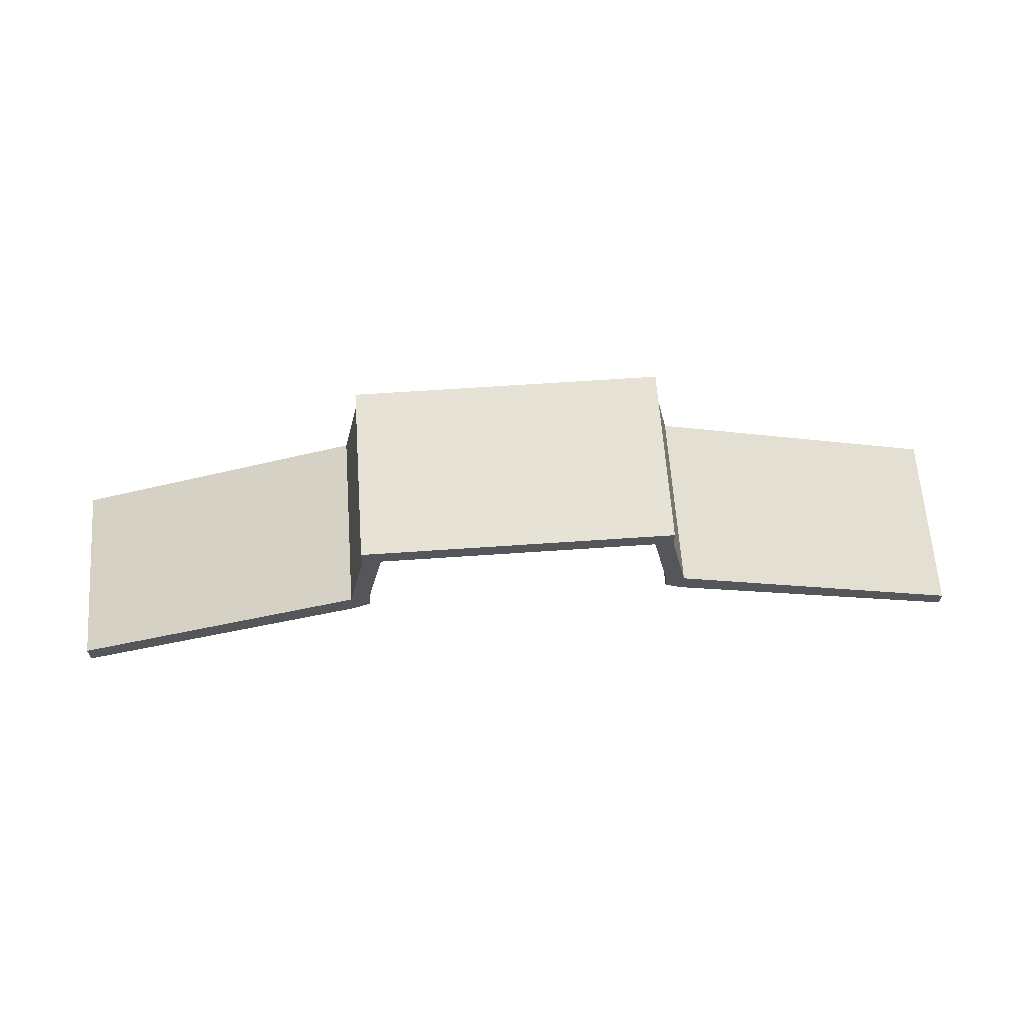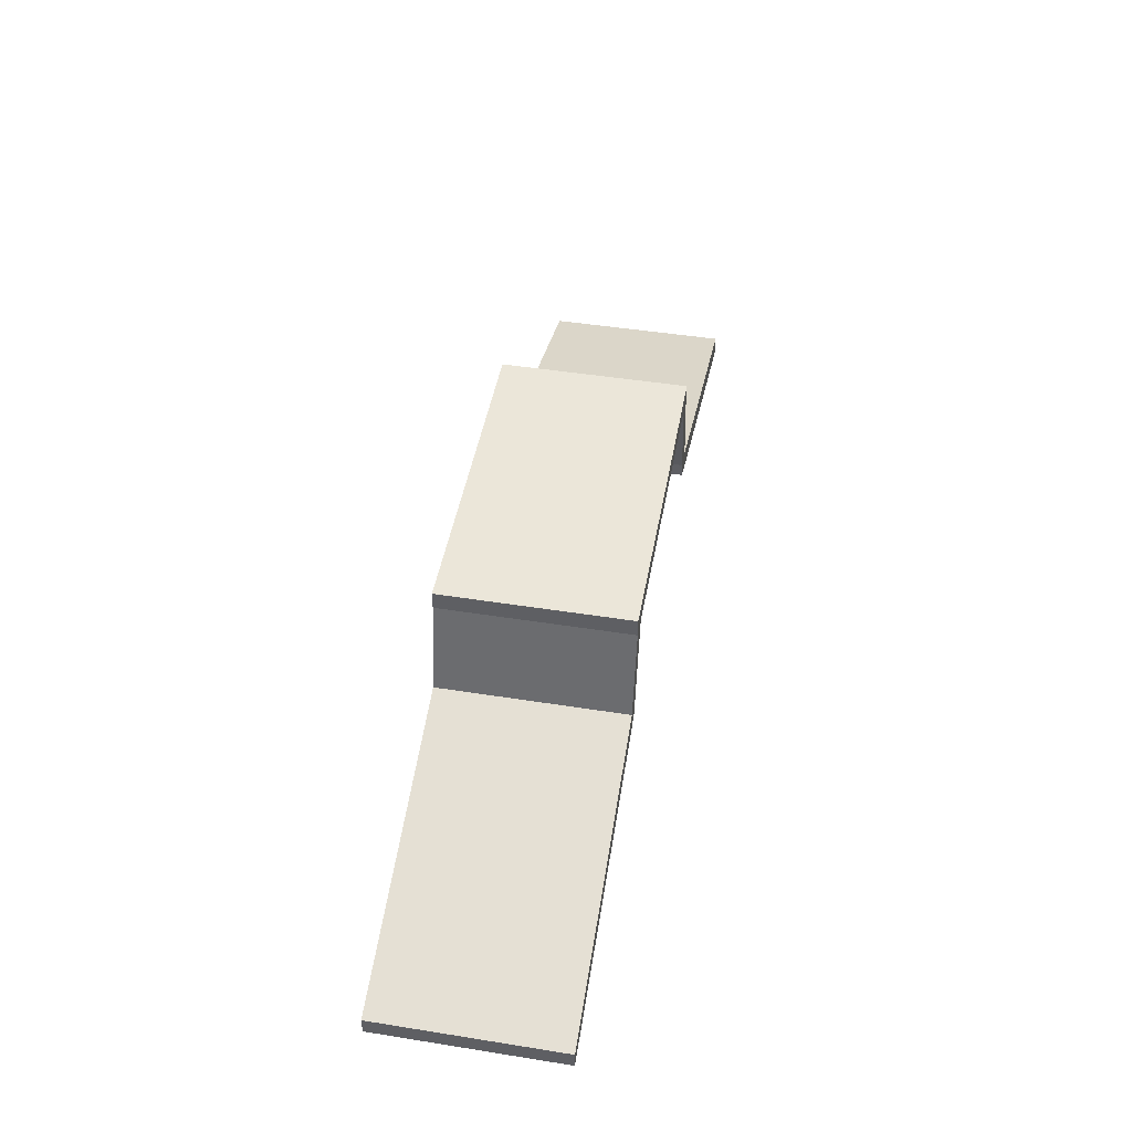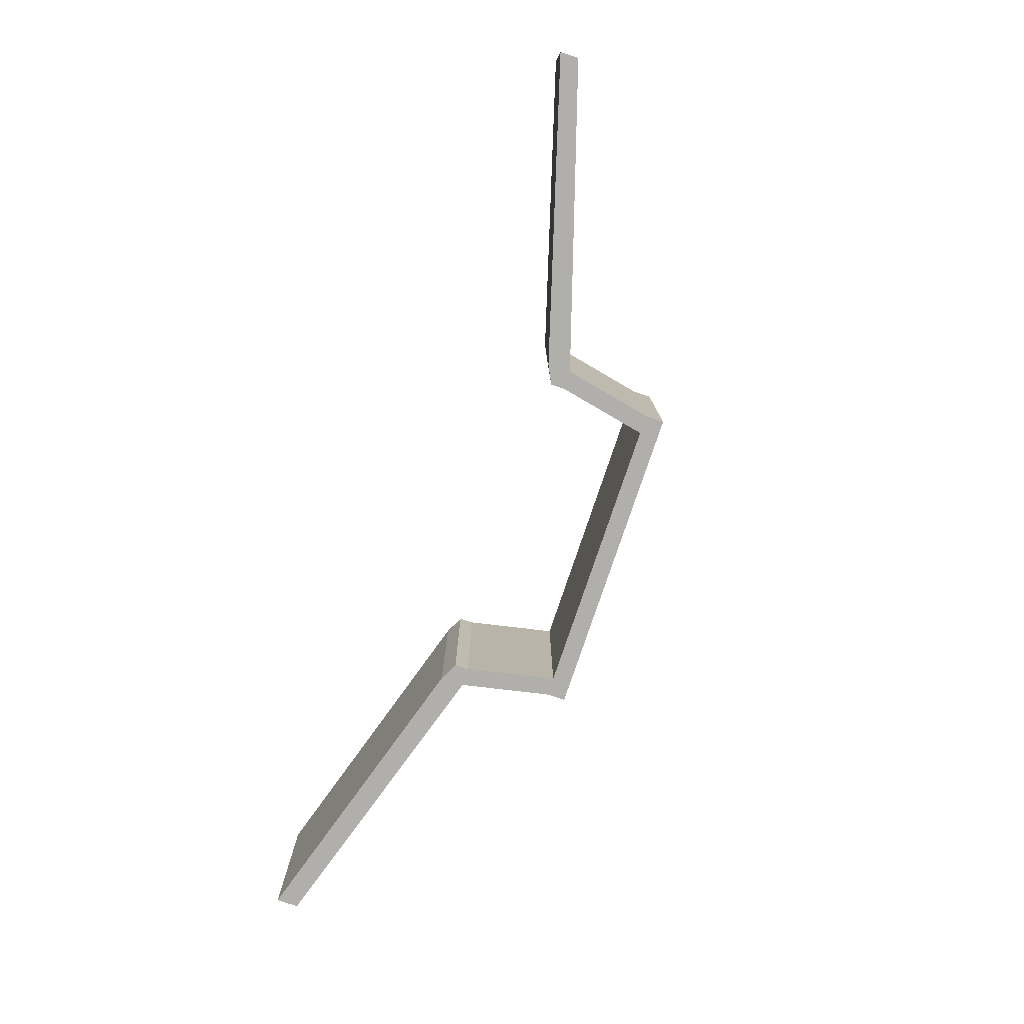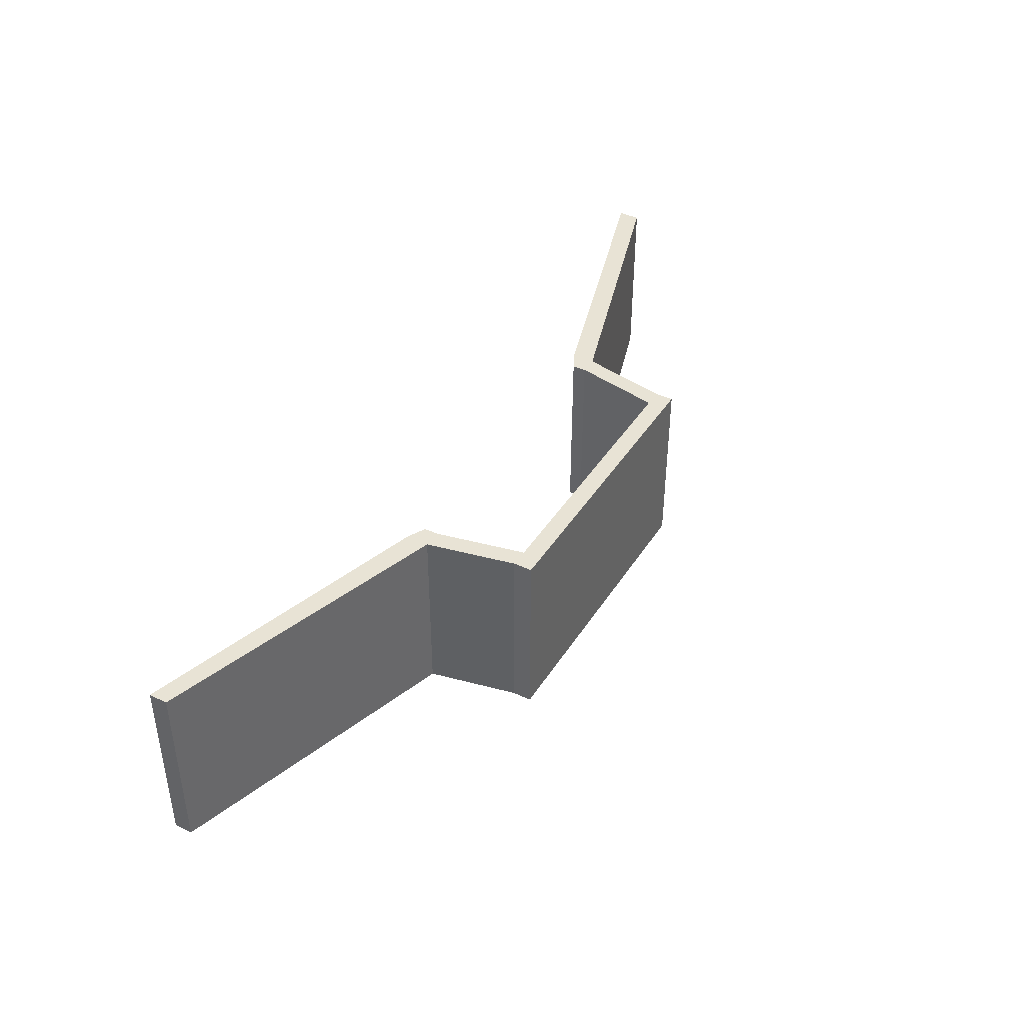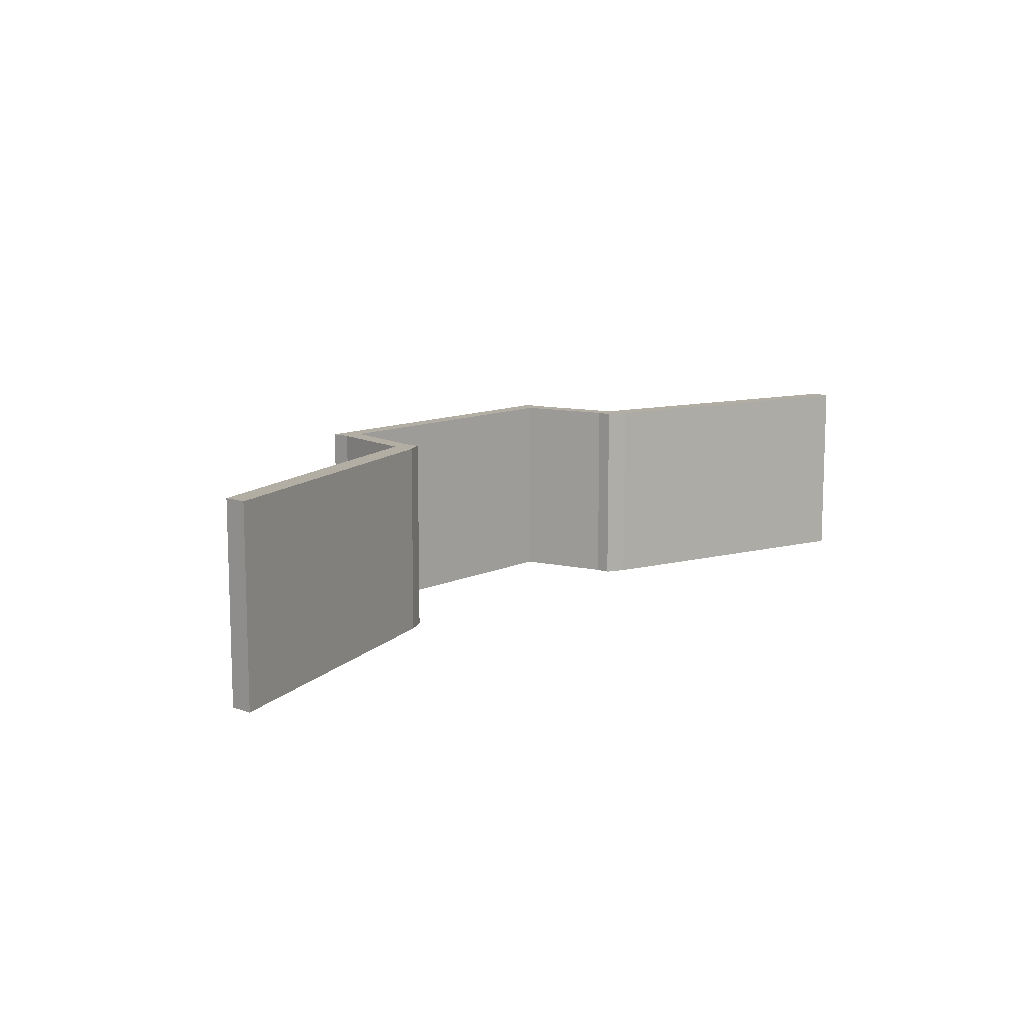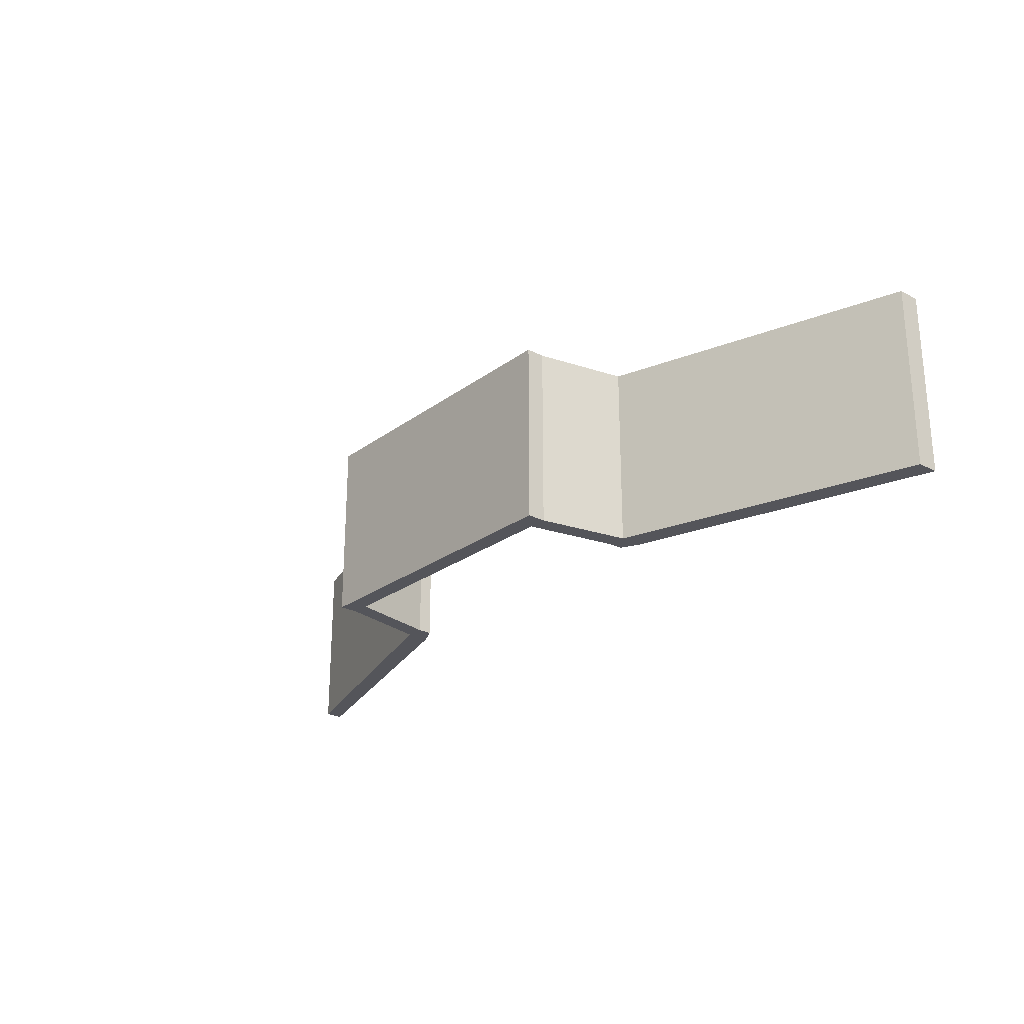
<metadata>
{"format":"obj","ext":"obj","renderer":"f3d","projection":"perspective","resolution":1024,"background":"white","views":[{"elev":63.5,"azim":176.0,"up":"+Z"},{"elev":46.7,"azim":-79.8,"up":"+Z"},{"elev":-78.2,"azim":-108.5,"up":"+Y"},{"elev":41.2,"azim":-60.3,"up":"+Y"},{"elev":11.0,"azim":131.0,"up":"+Y"},{"elev":-24.9,"azim":49.8,"up":"+Y"}]}
</metadata>
<code>
g pb_Mesh-322216
v 11 0 4
v -5 0 -1
v 11 10 4
v -5 10 -1
v -5 0 -1
v -5 0 -2
v -5 10 -1
v -5 10 -2
v -5 0 -2
v 11 0 2.75
v -5 10 -2
v 11 10 2.75
v 12 0 3.25
v 12 0 4
v 12 10 3.25
v 12 10 4
v 11 10 4
v -5 10 -1
v 11 10 2.75
v -5 10 -2
v 11 0 2.75
v -5 0 -2
v 11 0 4
v -5 0 -1
v 12 0 3.25
v 12 0 4
v 11 10 2.75
v 11 0 2.75
v 12 10 3.25
v 12 0 3.25
v 12 0 9.811
v 12 10 9.811
v 13 0 9.811
v 13 10 9.811
v 12 10 4
v 12 10 3.25
v 11 0 4
v 11 10 4
v 12 0 8.811
v 12 10 8.811
v 13 0 8.811
v 12 0 8.811
v 11 10 4
v 12 10 4
v 12 10 8.811
v 13 10 8.811
v 12 10 4
v 12 0 4
v 13 10 8.811
v 13 0 8.811
v 12 0 8.811
v 12 10 8.811
v 12 0 9.811
v 12 10 9.811
v 13 0 9.811
v 12 0 9.811
v 12 10 9.811
v 13 10 9.811
v 29 10 8.811
v 29 0 8.811
v 29 10 9.811
v 29 0 9.811
v 13 10 8.811
v 13 0 8.811
v 28 10 8.811
v 28 0 8.811
v 28 10 9.811
v 28 10 8.811
v 28 0 8.811
v 28 0 9.811
v 28 0 9.811
v 28 10 9.811
v 29 10 3.25
v 29 0 3.25
v 30 10 2.75
v 30 0 2.75
v 29 10 9.811
v 29 10 8.811
v 29 0 8.811
v 29 0 9.811
v 29 0 9.811
v 29 10 9.811
v 28 10 8.811
v 28 0 8.811
v 29 10 4
v 29 0 4
v 30 10 4
v 29 10 4
v 29 0 4
v 30 0 4
v 29 0 8.811
v 29 10 8.811
v 30 0 4
v 30 10 4
v 29 10 4
v 29 0 4
v 29 10 3.25
v 29 0 3.25
v 30 10 4
v 29 10 4
v 30 10 2.75
v 29 10 3.25
v 29 0 3.25
v 30 0 2.75
v 46 0 -1
v 46 10 -1
v 46 0 -2.189
v 46 10 -2.189
v 30 0 4
v 30 10 4
v 46 0 -1
v 46 10 -1
v 46 0 -2.189
v 46 0 -1
v 46 10 -1
v 46 10 -2.189
v 30 10 2.75
v 30 0 2.75
v 46 10 -2.189
v 46 0 -2.189
g pb_Mesh-322216_0
f 3 2 1
f 3 4 2
f 7 6 5
f 7 8 6
f 11 10 9
f 11 12 10
f 15 14 13
f 15 16 14
f 19 18 17
f 19 20 18
f 23 22 21
f 23 24 22
f 25 23 21
f 25 26 23
f 29 28 27
f 29 30 28
f 33 32 31
f 33 34 32
f 35 19 17
f 35 36 19
f 39 38 37
f 39 40 38
f 41 23 26
f 41 42 23
f 45 44 43
f 45 46 44
f 49 48 47
f 49 50 48
f 53 52 51
f 53 54 52
f 55 42 41
f 55 56 42
f 57 46 45
f 57 58 46
f 61 60 59
f 61 62 60
f 65 64 63
f 65 66 64
f 67 46 58
f 67 68 46
f 69 55 41
f 69 70 55
f 71 34 33
f 71 72 34
f 75 74 73
f 75 76 74
f 77 68 67
f 77 78 68
f 79 70 69
f 79 80 70
f 81 72 71
f 81 82 72
f 85 84 83
f 85 86 84
f 87 68 78
f 87 88 68
f 89 79 69
f 89 90 79
f 93 92 91
f 93 94 92
f 97 96 95
f 97 98 96
f 101 100 99
f 101 102 100
f 103 90 89
f 103 104 90
f 107 106 105
f 107 108 106
f 111 110 109
f 111 112 110
f 113 90 104
f 113 114 90
f 115 101 99
f 115 116 101
f 119 118 117
f 119 120 118

</code>
